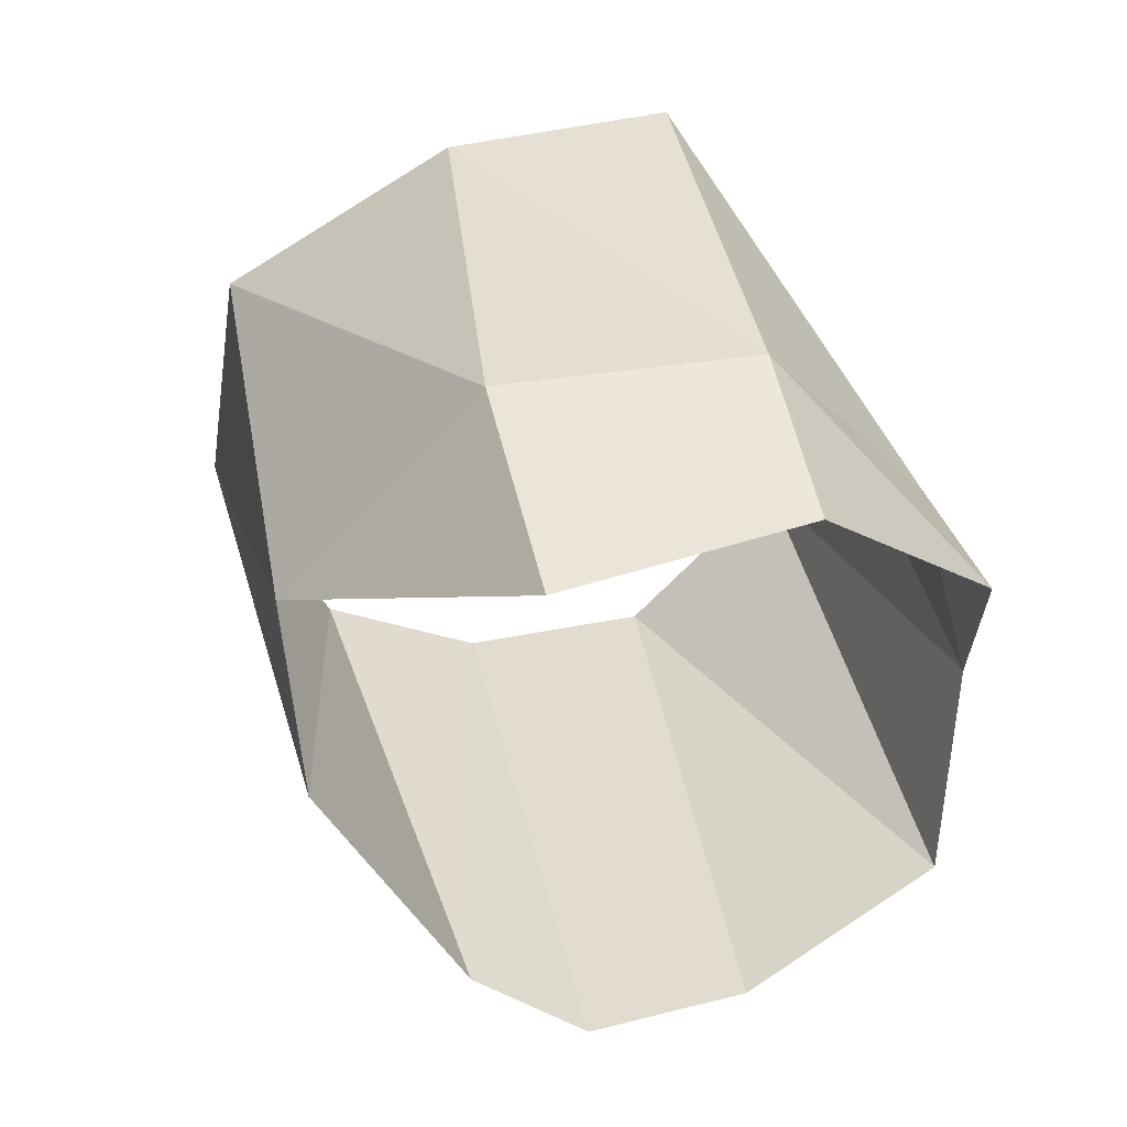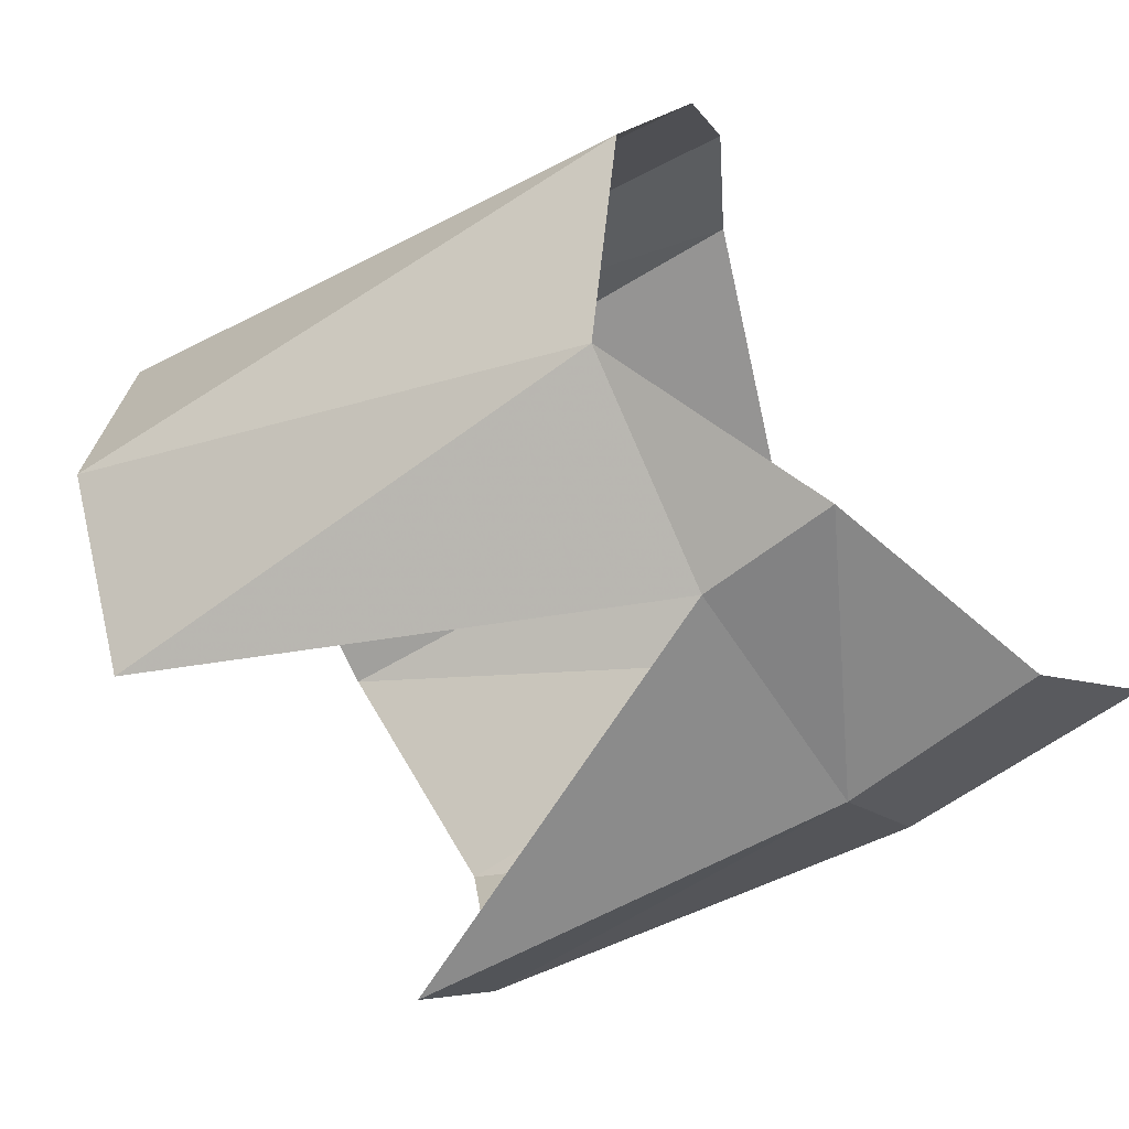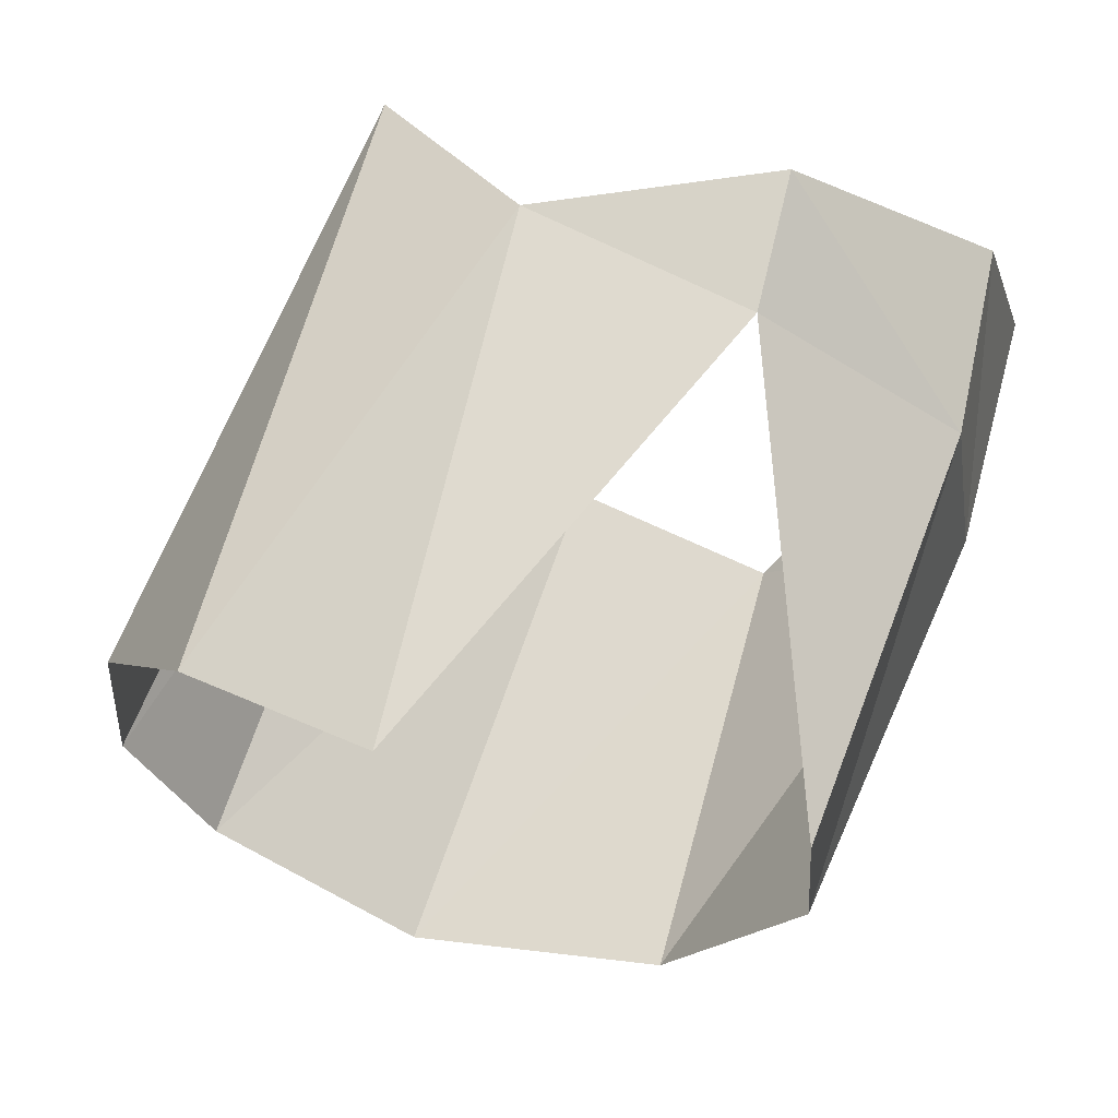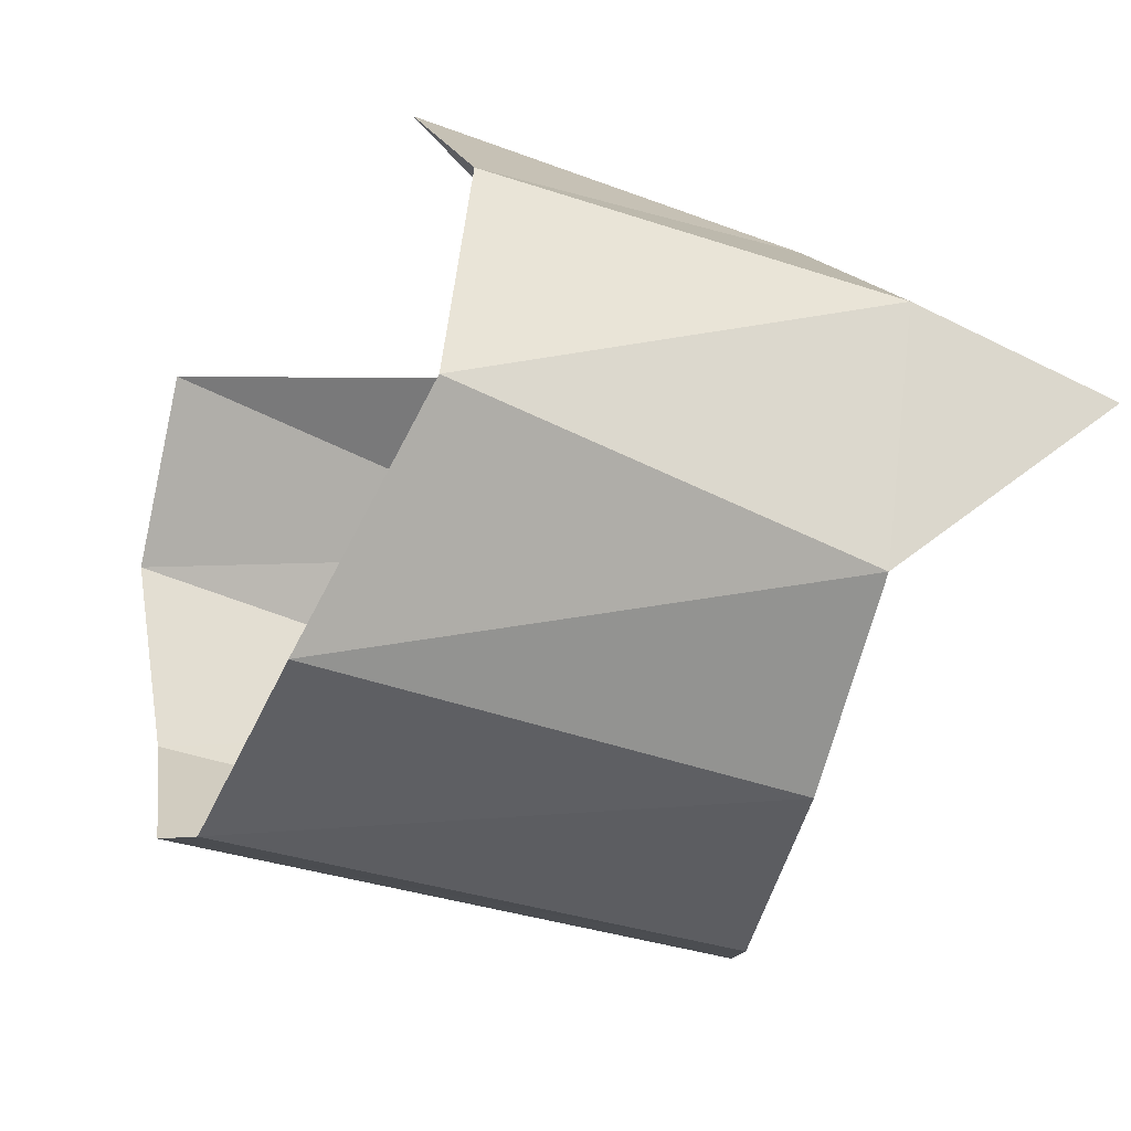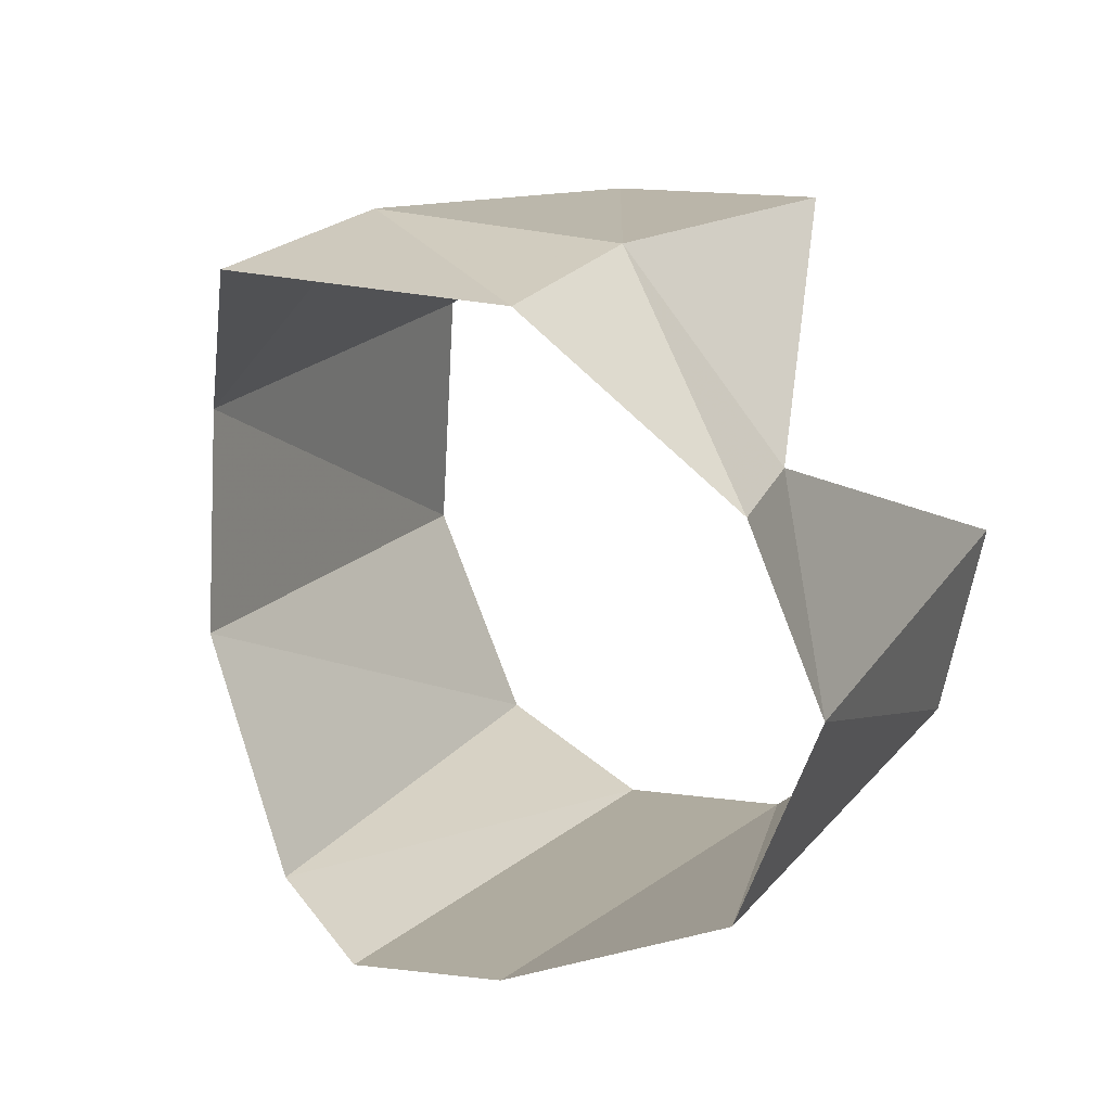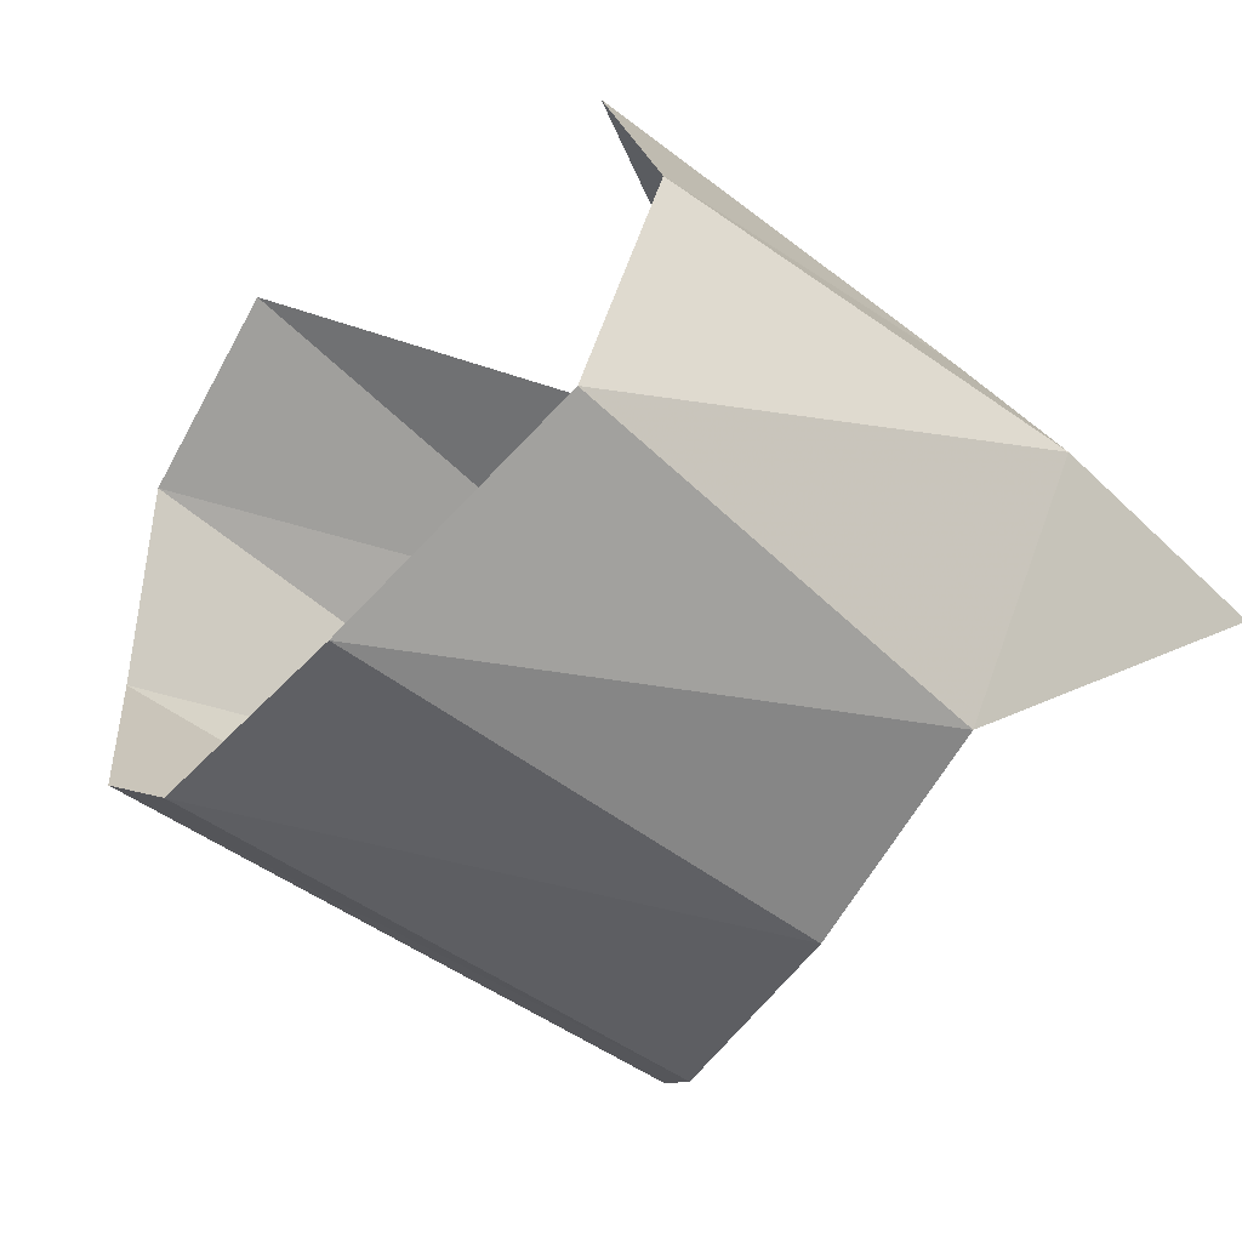
<metadata>
{"format":"obj","ext":"obj","renderer":"f3d","projection":"perspective","resolution":1024,"background":"white","views":[{"elev":42.3,"azim":-83.4,"up":"+Y"},{"elev":72.6,"azim":154.2,"up":"+Z"},{"elev":48.2,"azim":108.3,"up":"+Z"},{"elev":-78.6,"azim":156.1,"up":"+Z"},{"elev":17.8,"azim":-44.2,"up":"+Y"},{"elev":-78.4,"azim":139.4,"up":"+Z"}]}
</metadata>
<code>
v 0.001107 0.01383 -0.001728
v 0.005286 0.01325 0.00477
v 0.009098 0.007886 0.009481
v 0.02361 0.013 -0.0008
v 0.01282 0.008064 0.007492
v 0.01111 0.0138 0.002998
v 0.02098 -0.006255 -0.01173
v 0.02202 -0.008379 -0.00696
v 0.009421 -0.003905 0.008997
v 0.005791 -0.006177 0.00365
v 0.01267 0.001252 0.009324
v 0.02065 0.00012 -0.01514
v 0.02003 0.008127 -0.01383
v 0.006752 0.007562 -0.00984
v 0.005792 0.000832 -0.009178
v 0.02736 0.00229 0.003636
v 0.0232 -0.007575 -0.001355
v 0.02604 -0.003699 0.003
v 0.02132 0.01277 -0.007109
v 0.008455 0.01415 -0.004196
v 0.0047 -0.005361 -0.004483
v 0.004292 -0.006802 -0.000915
f 6 5 4
f 15 14 12
f 12 14 13
f 20 6 19
f 19 6 4
f 21 15 7
f 7 15 12
f 20 14 1
f 16 5 11
f 2 3 6
f 6 3 5
f 7 8 21
f 21 8 22
f 18 9 17
f 17 9 10
f 16 11 18
f 18 11 9
f 22 8 10
f 10 8 17
f 1 2 20
f 20 2 6
f 19 13 20
f 20 13 14
f 3 11 5

</code>
